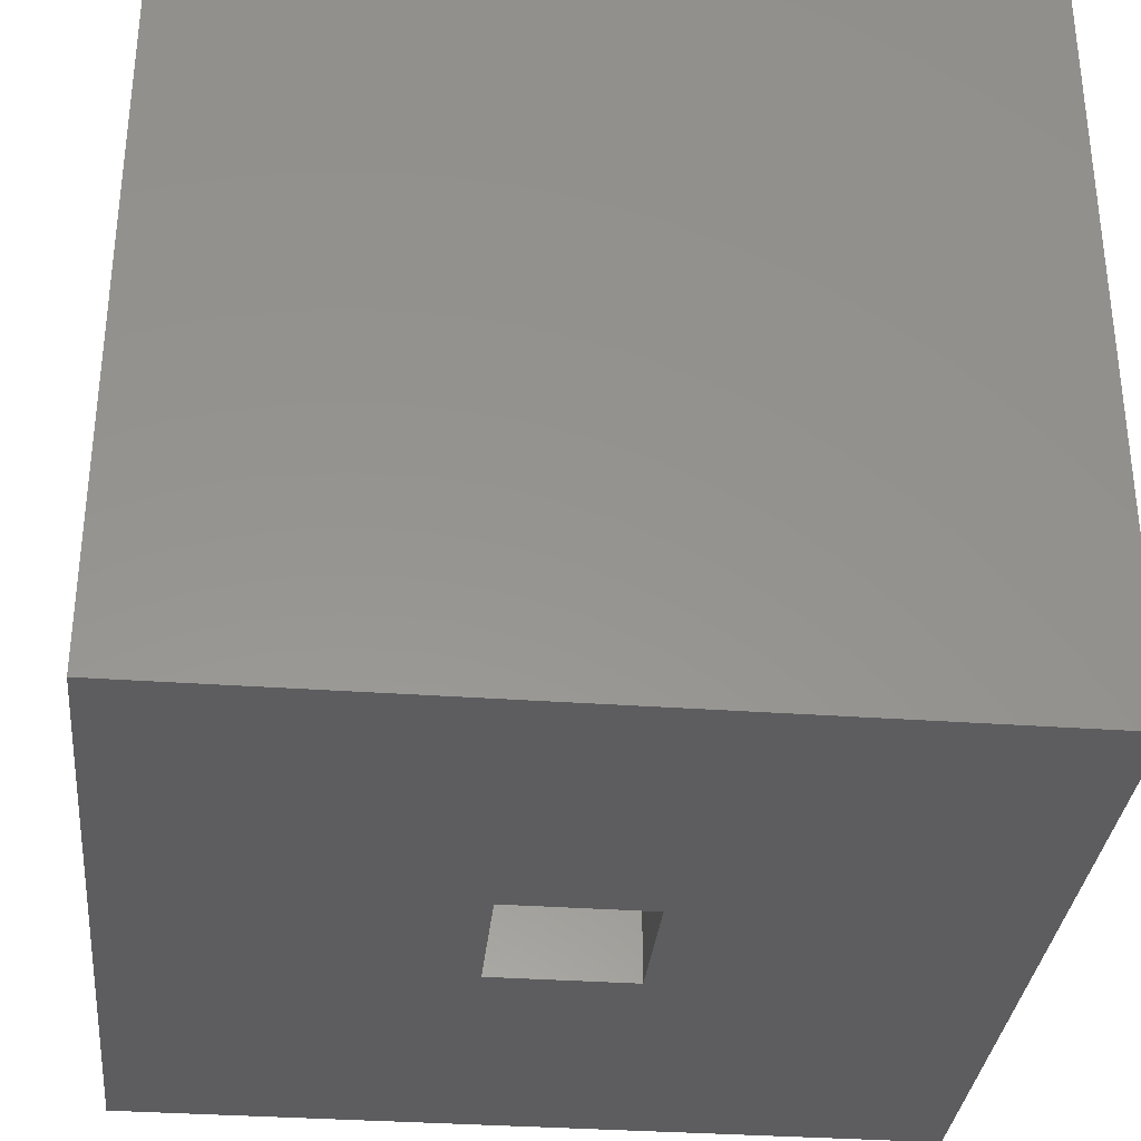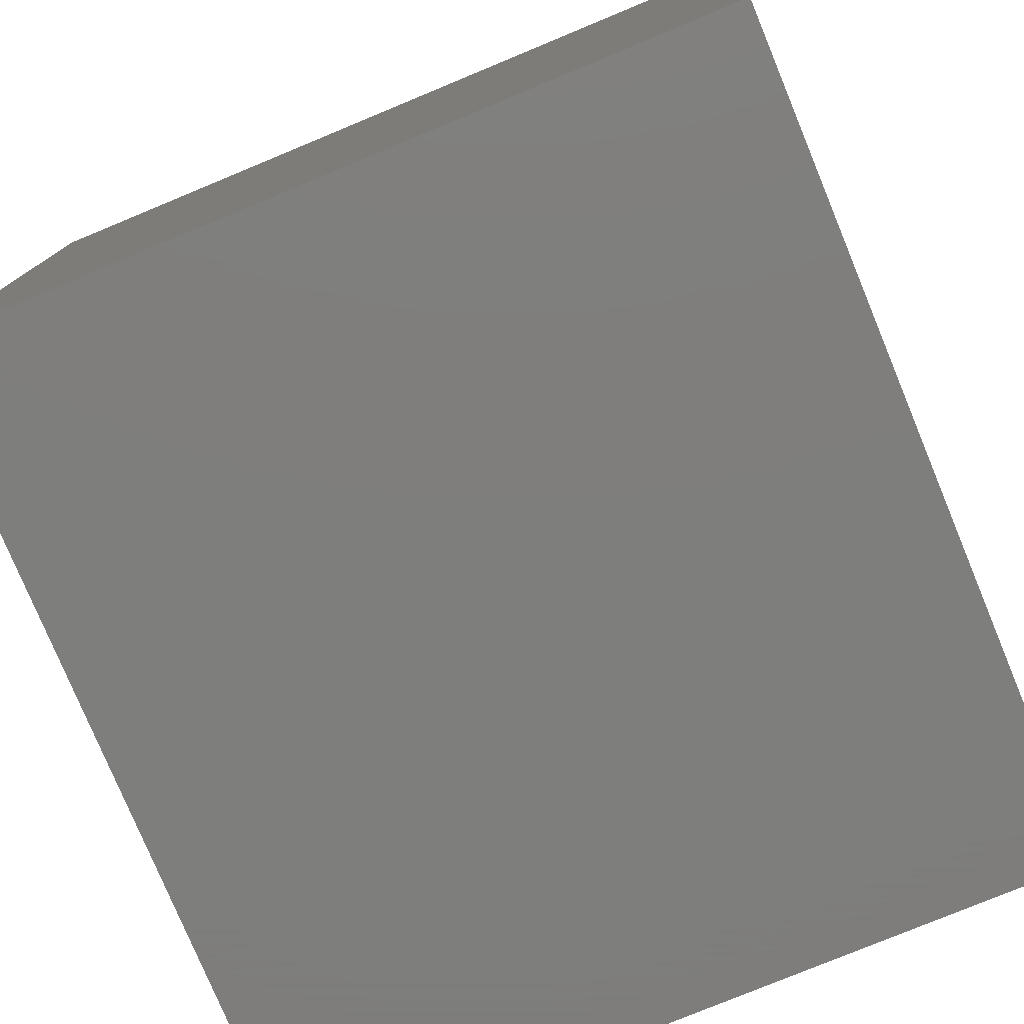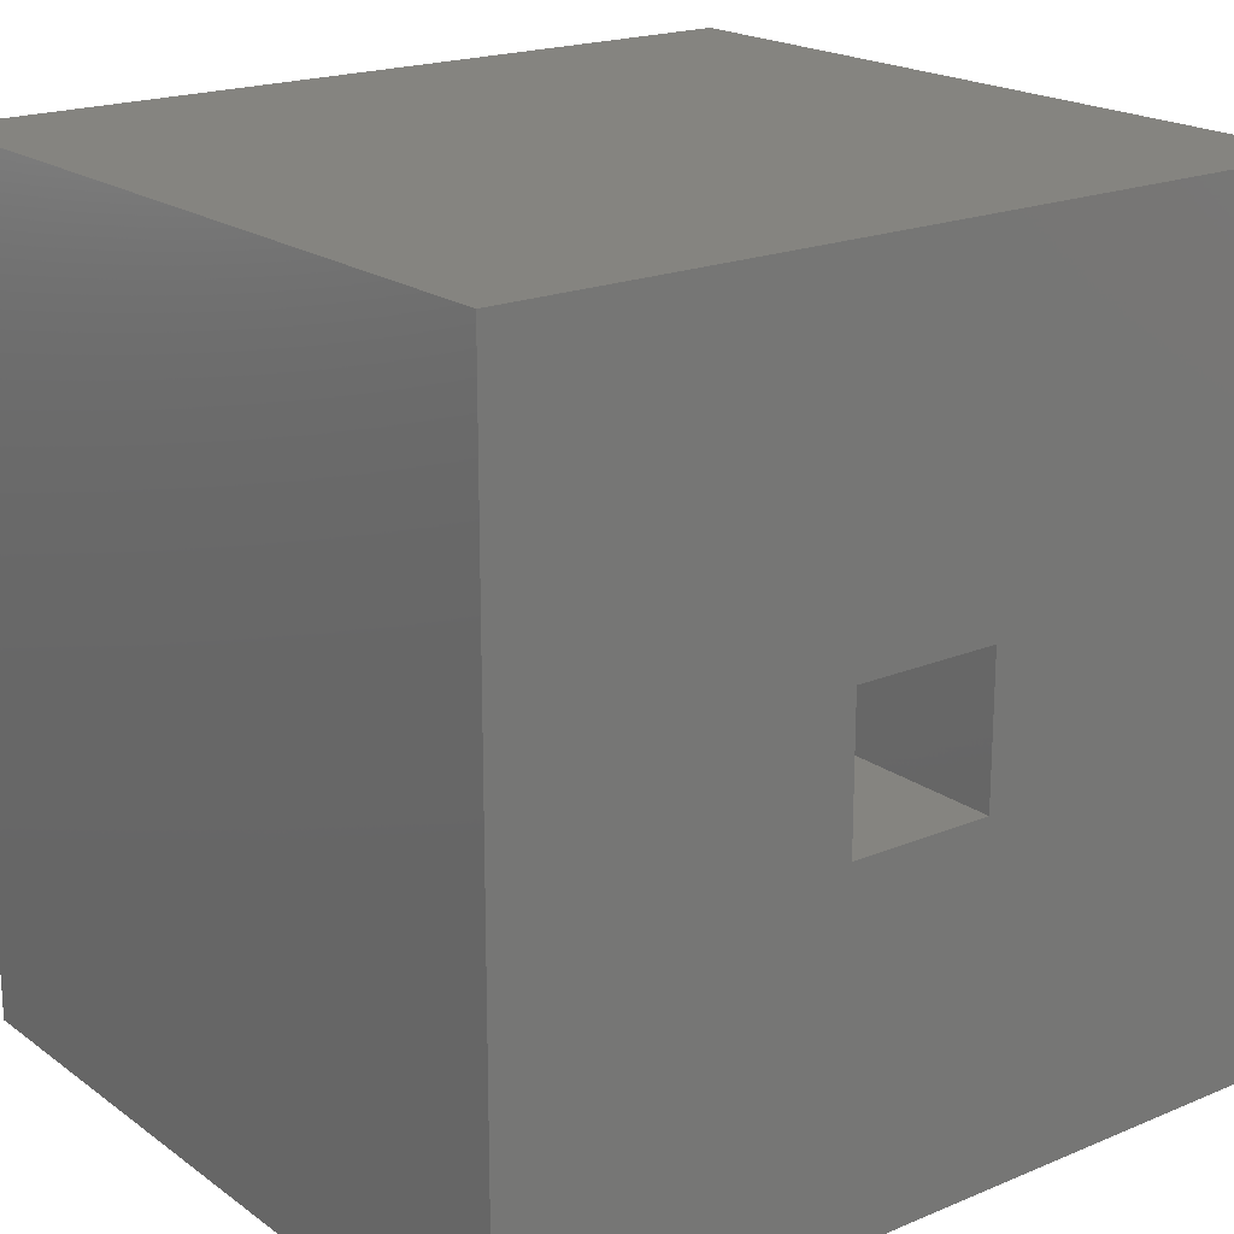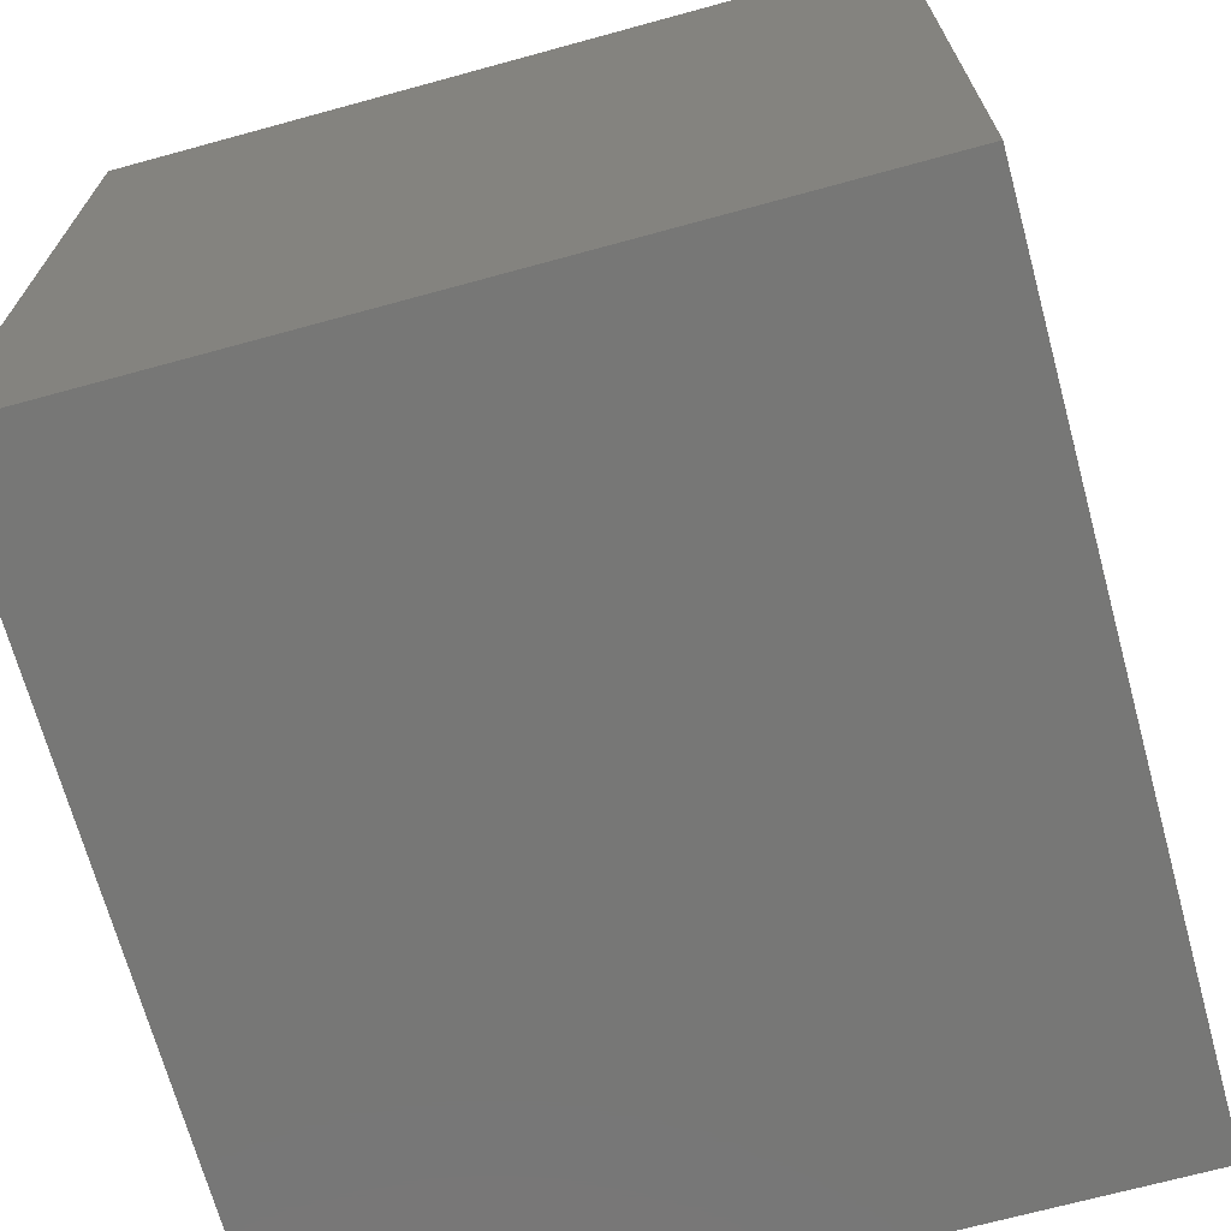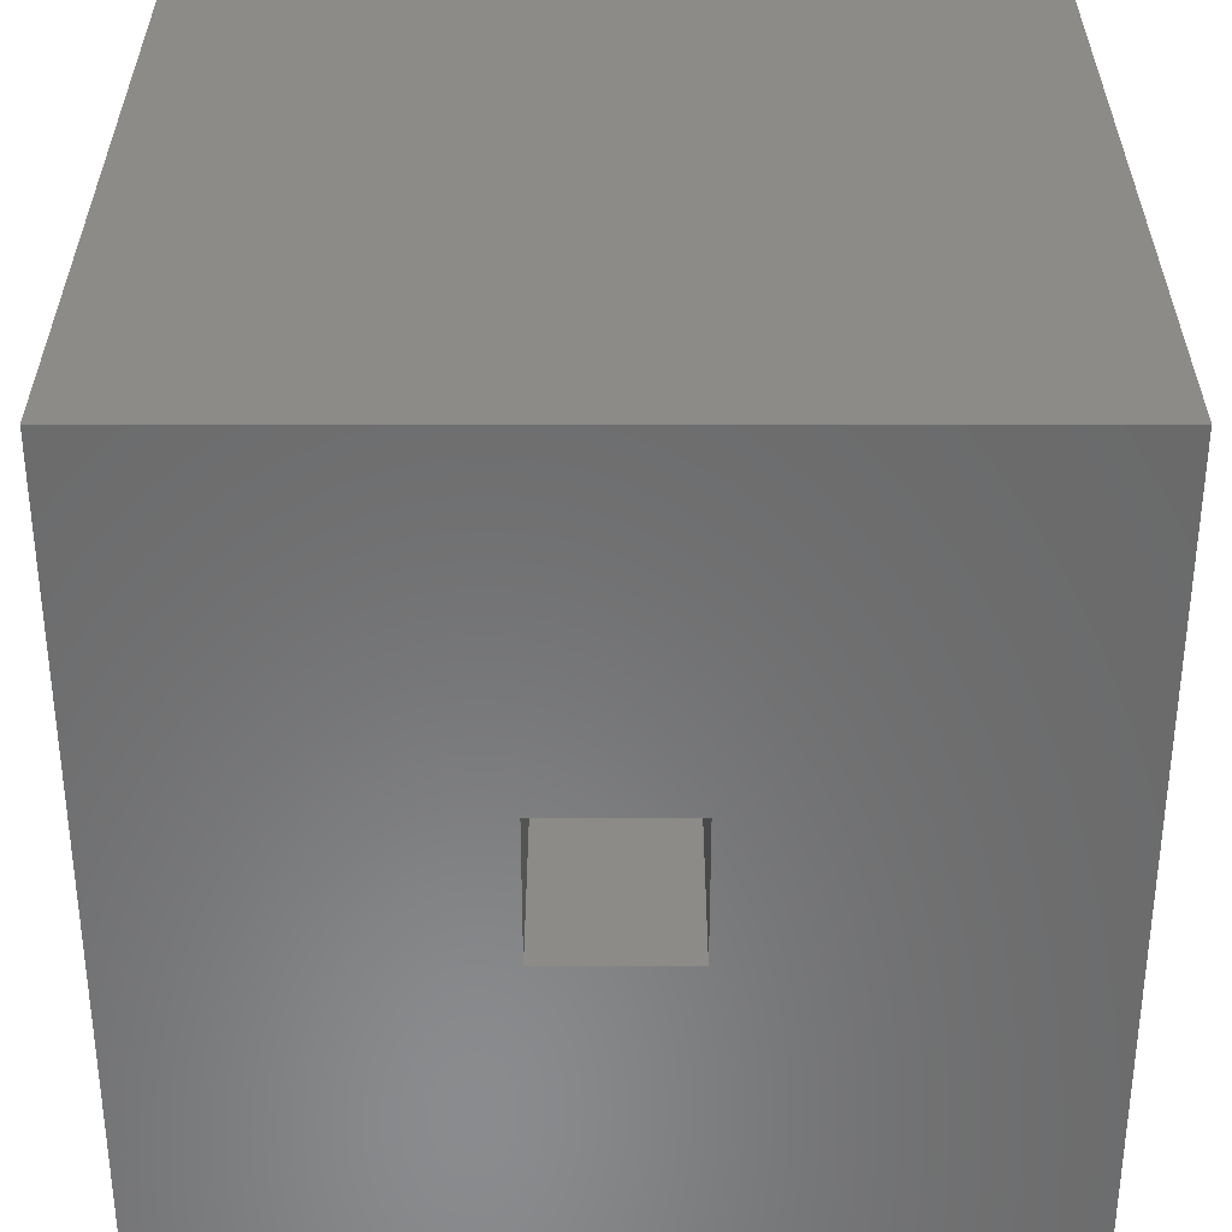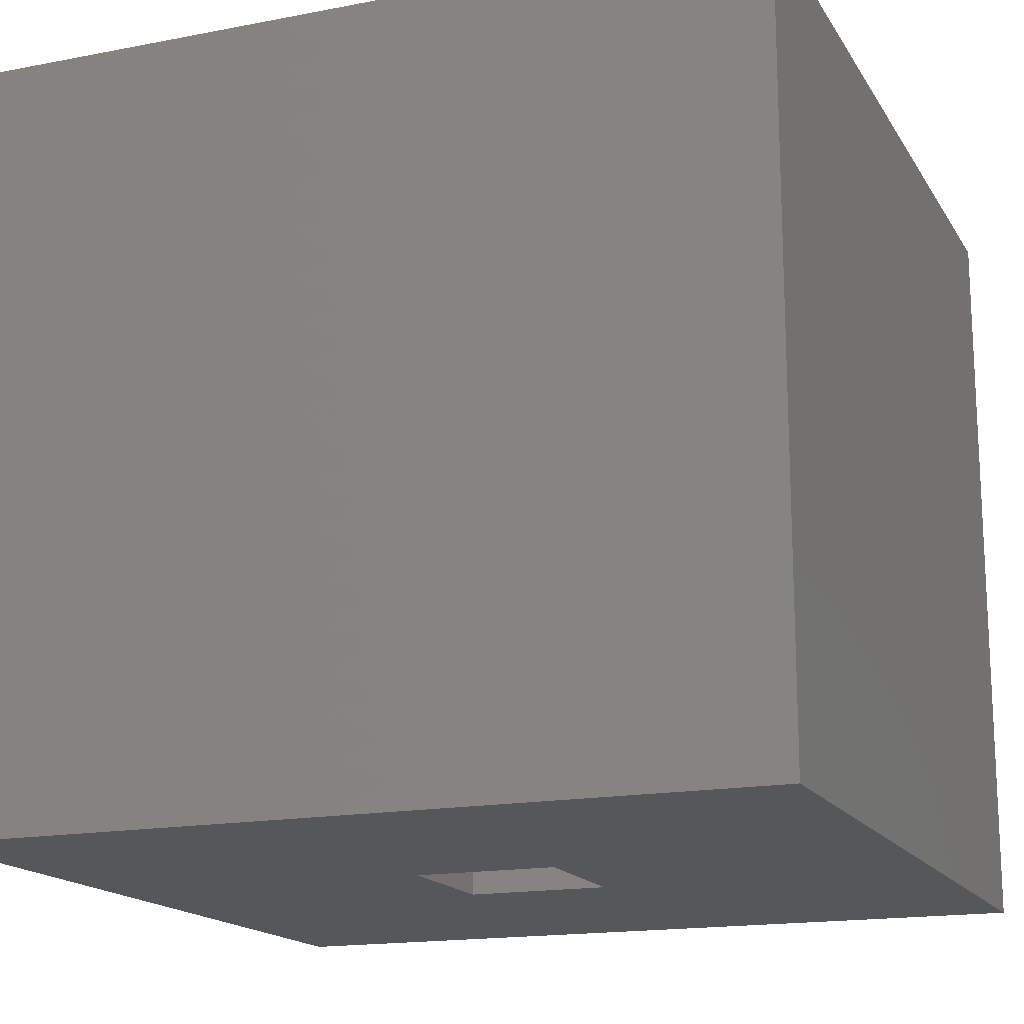
<metadata>
{"format":"stl","ext":"stl","renderer":"f3d","projection":"perspective","resolution":1024,"background":"white","views":[{"elev":-33.0,"azim":84.3,"up":"+Y"},{"elev":-77.9,"azim":112.5,"up":"+Z"},{"elev":19.8,"azim":-37.6,"up":"+Z"},{"elev":-69.5,"azim":105.3,"up":"+Z"},{"elev":-56.7,"azim":0.0,"up":"+Y"},{"elev":-16.5,"azim":21.6,"up":"+Y"}]}
</metadata>
<code>
# stl→obj: 16 verts, 28 faces
v -0.2891 0.2812 -0.03125
v -0.4922 0.2812 0.1719
v -0.7812 0.2812 -0.03125
v -0.5781 0.2812 0.1719
v -0.7812 0.2812 0.4609
v -0.5781 0.2812 0.2578
v -0.2891 0.2812 0.4609
v -0.4922 0.2812 0.2578
v -0.4922 0.5391 0.2578
v -0.4922 0.5391 0.1719
v -0.5781 0.5391 0.2578
v -0.5781 0.5391 0.1719
v -0.2891 0.7422 -0.03125
v -0.2891 0.7422 0.4609
v -0.7812 0.7422 -0.03125
v -0.7812 0.7422 0.4609
f 1 2 3
f 3 2 4
f 3 4 5
f 5 4 6
f 5 6 7
f 7 6 8
f 7 8 1
f 1 8 2
f 8 9 2
f 2 9 10
f 11 6 12
f 12 6 4
f 4 2 12
f 12 2 10
f 6 11 8
f 8 11 9
f 1 13 7
f 7 13 14
f 13 15 14
f 14 15 16
f 15 3 16
f 16 3 5
f 15 13 3
f 3 13 1
f 16 5 14
f 14 5 7
f 10 9 12
f 12 9 11

</code>
